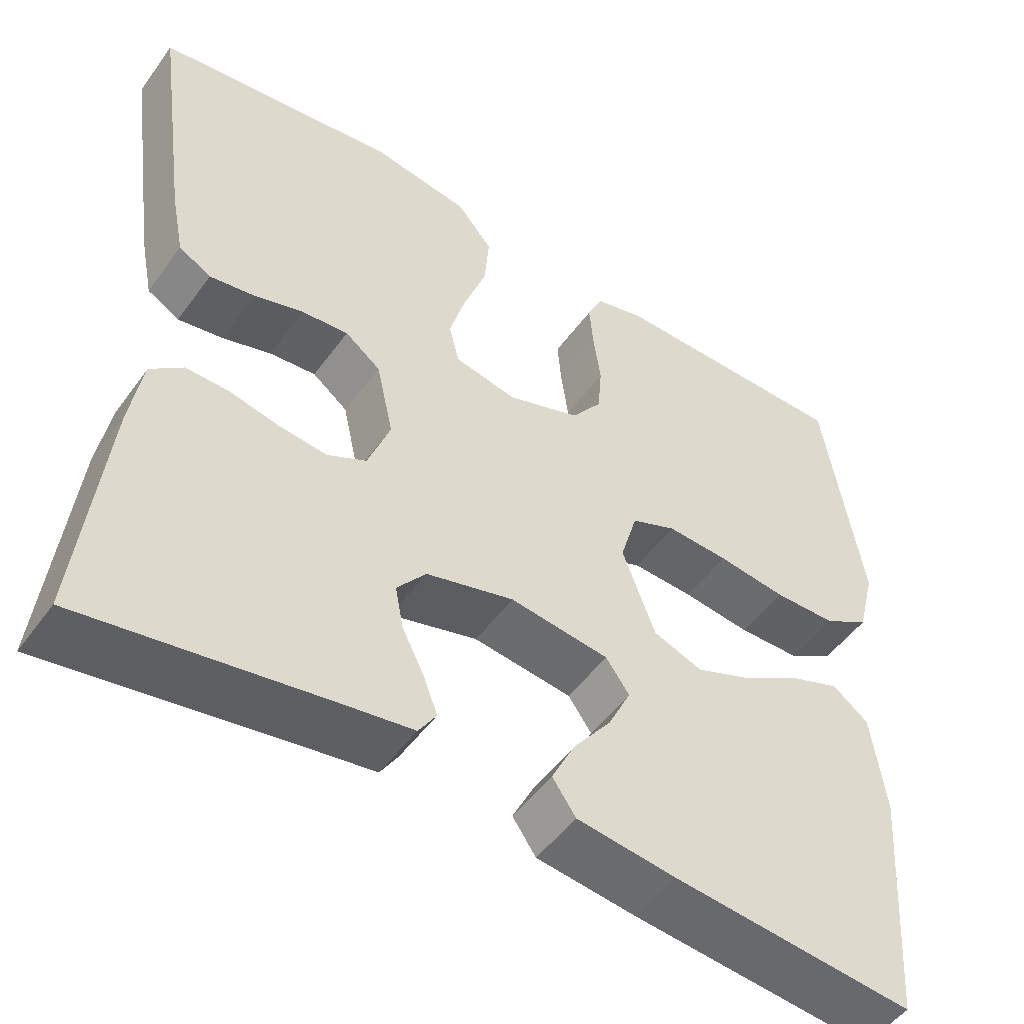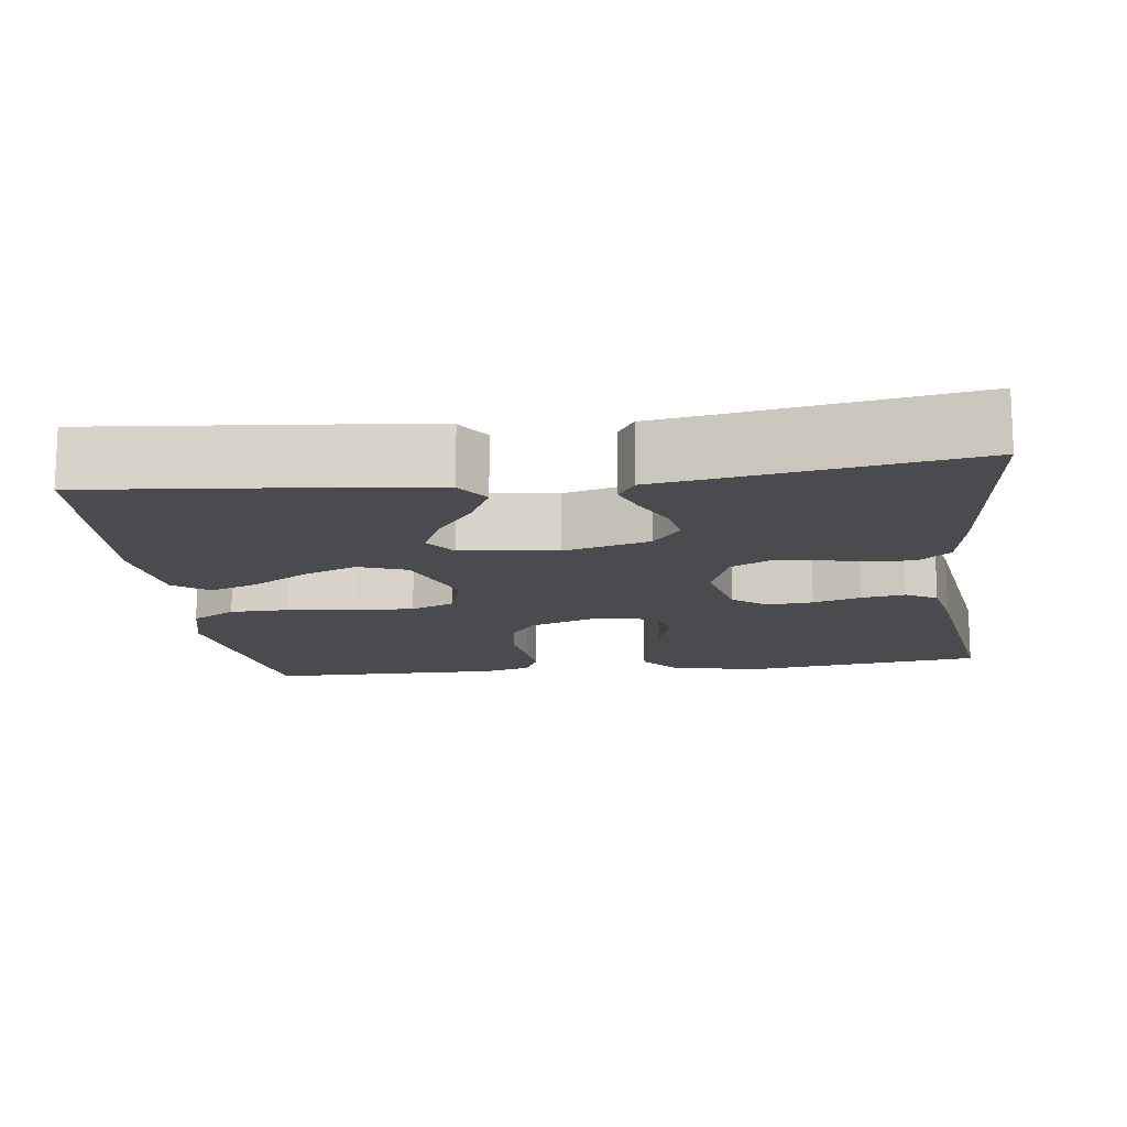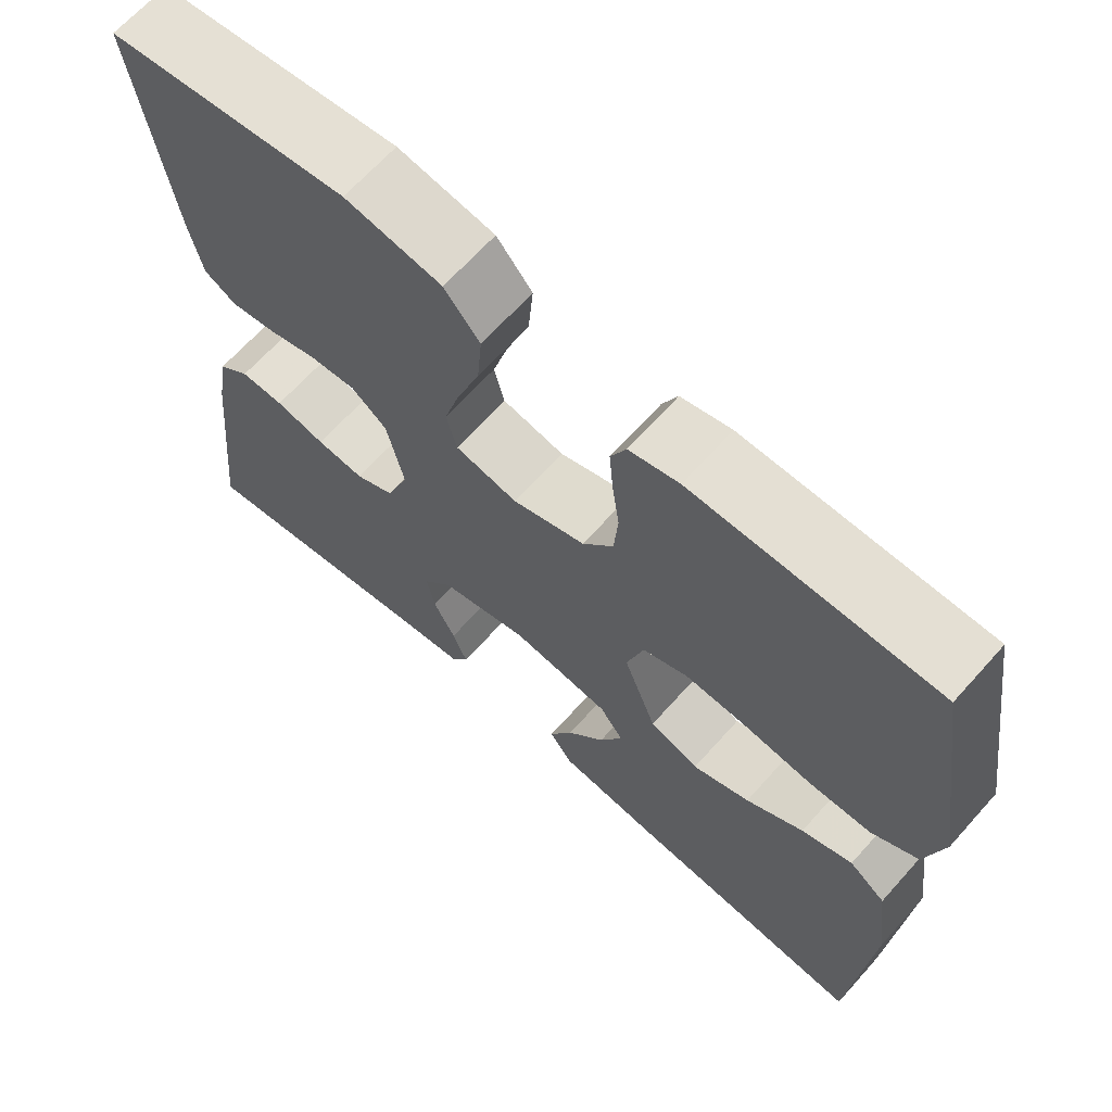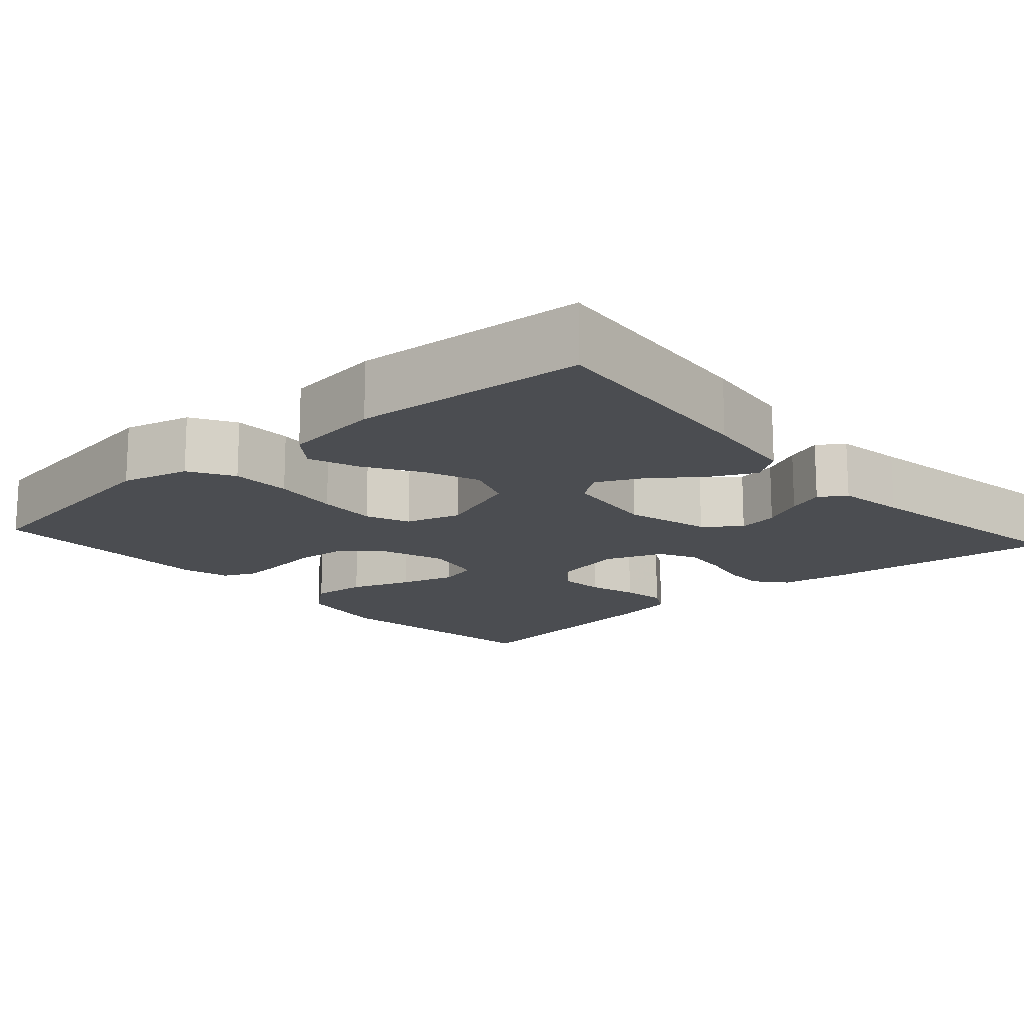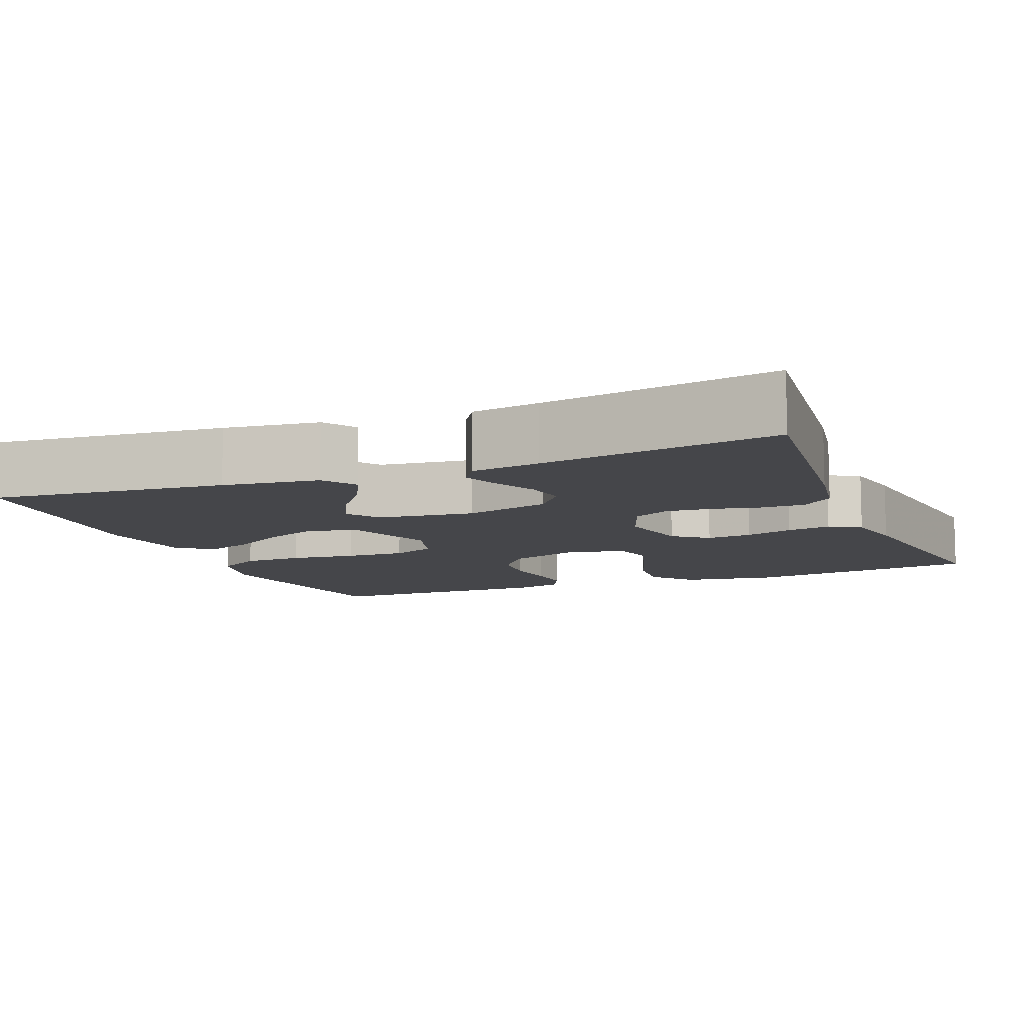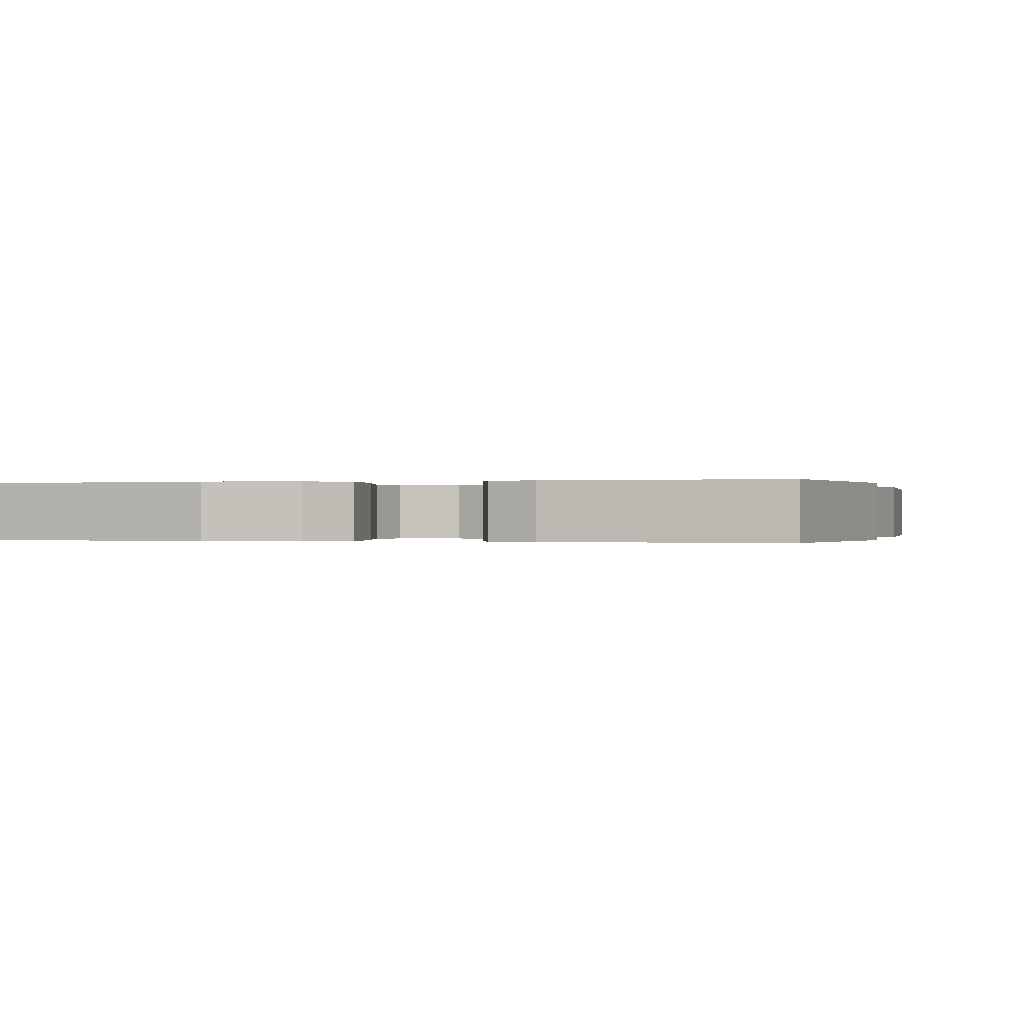
<metadata>
{"format":"obj","ext":"obj","renderer":"f3d","projection":"perspective","resolution":1024,"background":"white","views":[{"elev":-50.1,"azim":-34.6,"up":"+Z"},{"elev":-14.3,"azim":-172.6,"up":"+Y"},{"elev":66.4,"azim":41.8,"up":"+Z"},{"elev":-15.6,"azim":131.7,"up":"+Y"},{"elev":-9.9,"azim":-158.0,"up":"+Y"},{"elev":-0.1,"azim":17.0,"up":"+Y"}]}
</metadata>
<code>
v -0.5 0.07 0.5
v -0.2 0.07 0.538
v -0.08 0.07 0.518
v -0.036 0.07 0.465
v -0.042 0.07 0.394
v -0.07 0.07 0.316
v -0.09 0.07 0.246
v -0.077 0.07 0.195
v 0 0.07 0.179
v 0.09 0.07 0.21
v 0.128 0.07 0.261
v 0.133 0.07 0.323
v 0.124 0.07 0.388
v 0.119 0.07 0.446
v 0.138 0.07 0.487
v 0.2 0.07 0.503
v 0.5 0.07 0.5
v 0.547 0.07 0.2
v 0.525 0.07 0.113
v 0.468 0.07 0.08
v 0.391 0.07 0.079
v 0.306 0.07 0.09
v 0.23 0.07 0.094
v 0.174 0.07 0.071
v 0.153 0.07 0
v 0.194 0.07 -0.11
v 0.255 0.07 -0.133
v 0.326 0.07 -0.105
v 0.397 0.07 -0.062
v 0.46 0.07 -0.039
v 0.505 0.07 -0.073
v 0.522 0.07 -0.2
v 0.5 0.07 -0.5
v 0.2 0.07 -0.47
v 0.077 0.07 -0.454
v 0.048 0.07 -0.412
v 0.077 0.07 -0.354
v 0.124 0.07 -0.292
v 0.152 0.07 -0.234
v 0.123 0.07 -0.193
v 0 0.07 -0.177
v -0.109 0.07 -0.206
v -0.145 0.07 -0.251
v -0.135 0.07 -0.304
v -0.108 0.07 -0.358
v -0.09 0.07 -0.405
v -0.112 0.07 -0.439
v -0.2 0.07 -0.452
v -0.5 0.07 -0.5
v -0.468 0.07 -0.2
v -0.453 0.07 -0.111
v -0.413 0.07 -0.078
v -0.359 0.07 -0.079
v -0.297 0.07 -0.093
v -0.238 0.07 -0.099
v -0.19 0.07 -0.075
v -0.162 0.07 0
v -0.183 0.07 0.095
v -0.227 0.07 0.129
v -0.285 0.07 0.124
v -0.346 0.07 0.106
v -0.402 0.07 0.097
v -0.442 0.07 0.12
v -0.458 0.07 0.2
v -0.5 0 0.5
v -0.2 0 0.538
v -0.08 0 0.518
v -0.036 0 0.465
v -0.042 0 0.394
v -0.07 0 0.316
v -0.09 0 0.246
v -0.077 0 0.195
v 0 0 0.179
v 0.09 0 0.21
v 0.128 0 0.261
v 0.133 0 0.323
v 0.124 0 0.388
v 0.119 0 0.446
v 0.138 0 0.487
v 0.2 0 0.503
v 0.5 0 0.5
v 0.547 0 0.2
v 0.525 0 0.113
v 0.468 0 0.08
v 0.391 0 0.079
v 0.306 0 0.09
v 0.23 0 0.094
v 0.174 0 0.071
v 0.153 0 0
v 0.194 0 -0.11
v 0.255 0 -0.133
v 0.326 0 -0.105
v 0.397 0 -0.062
v 0.46 0 -0.039
v 0.505 0 -0.073
v 0.522 0 -0.2
v 0.5 0 -0.5
v 0.2 0 -0.47
v 0.077 0 -0.454
v 0.048 0 -0.412
v 0.077 0 -0.354
v 0.124 0 -0.292
v 0.152 0 -0.234
v 0.123 0 -0.193
v 0 0 -0.177
v -0.109 0 -0.206
v -0.145 0 -0.251
v -0.135 0 -0.304
v -0.108 0 -0.358
v -0.09 0 -0.405
v -0.112 0 -0.439
v -0.2 0 -0.452
v -0.5 0 -0.5
v -0.468 0 -0.2
v -0.453 0 -0.111
v -0.413 0 -0.078
v -0.359 0 -0.079
v -0.297 0 -0.093
v -0.238 0 -0.099
v -0.19 0 -0.075
v -0.162 0 0
v -0.183 0 0.095
v -0.227 0 0.129
v -0.285 0 0.124
v -0.346 0 0.106
v -0.402 0 0.097
v -0.442 0 0.12
v -0.458 0 0.2
f 60 61 62 63
f 59 60 63 64
f 51 52 53 54
f 51 54 55
f 48 49 50 51
f 48 51 55
f 47 48 55 56
f 44 45 46 47
f 43 44 47 56
f 35 36 37 38
f 35 38 39
f 34 35 39
f 33 34 39
f 32 33 39 40
f 28 29 30 31
f 27 28 31 32
f 19 20 21 22
f 19 22 23
f 18 19 23
f 17 18 23
f 16 17 23 24
f 12 13 14 15
f 12 15 16 24
f 3 4 5 6
f 3 6 7
f 2 3 7
f 59 64 1 2
f 58 59 2 7
f 57 58 7 8
f 42 43 56 57
f 41 42 57 8
f 27 32 40 41
f 26 27 41
f 25 26 41 8
f 11 12 24 25
f 10 11 25
f 9 10 25
f 8 9 25
f 127 126 125 124
f 128 127 124 123
f 118 117 116 115
f 119 118 115
f 115 114 113 112
f 119 115 112
f 120 119 112 111
f 111 110 109 108
f 120 111 108 107
f 102 101 100 99
f 103 102 99
f 103 99 98
f 103 98 97
f 104 103 97 96
f 95 94 93 92
f 96 95 92 91
f 86 85 84 83
f 87 86 83
f 87 83 82
f 87 82 81
f 88 87 81 80
f 79 78 77 76
f 88 80 79 76
f 70 69 68 67
f 71 70 67
f 71 67 66
f 66 65 128 123
f 71 66 123 122
f 72 71 122 121
f 121 120 107 106
f 72 121 106 105
f 105 104 96 91
f 105 91 90
f 72 105 90 89
f 89 88 76 75
f 89 75 74
f 89 74 73
f 89 73 72
f 1 65 66 2
f 2 66 67 3
f 3 67 68 4
f 4 68 69 5
f 5 69 70 6
f 6 70 71 7
f 7 71 72 8
f 8 72 73 9
f 9 73 74 10
f 10 74 75 11
f 11 75 76 12
f 12 76 77 13
f 13 77 78 14
f 14 78 79 15
f 15 79 80 16
f 16 80 81 17
f 17 81 82 18
f 18 82 83 19
f 19 83 84 20
f 20 84 85 21
f 21 85 86 22
f 22 86 87 23
f 23 87 88 24
f 24 88 89 25
f 25 89 90 26
f 26 90 91 27
f 27 91 92 28
f 28 92 93 29
f 29 93 94 30
f 30 94 95 31
f 31 95 96 32
f 32 96 97 33
f 33 97 98 34
f 34 98 99 35
f 35 99 100 36
f 36 100 101 37
f 37 101 102 38
f 38 102 103 39
f 39 103 104 40
f 40 104 105 41
f 41 105 106 42
f 42 106 107 43
f 43 107 108 44
f 44 108 109 45
f 45 109 110 46
f 46 110 111 47
f 47 111 112 48
f 48 112 113 49
f 49 113 114 50
f 50 114 115 51
f 51 115 116 52
f 52 116 117 53
f 53 117 118 54
f 54 118 119 55
f 55 119 120 56
f 56 120 121 57
f 57 121 122 58
f 58 122 123 59
f 59 123 124 60
f 60 124 125 61
f 61 125 126 62
f 62 126 127 63
f 63 127 128 64
f 64 128 65 1

</code>
